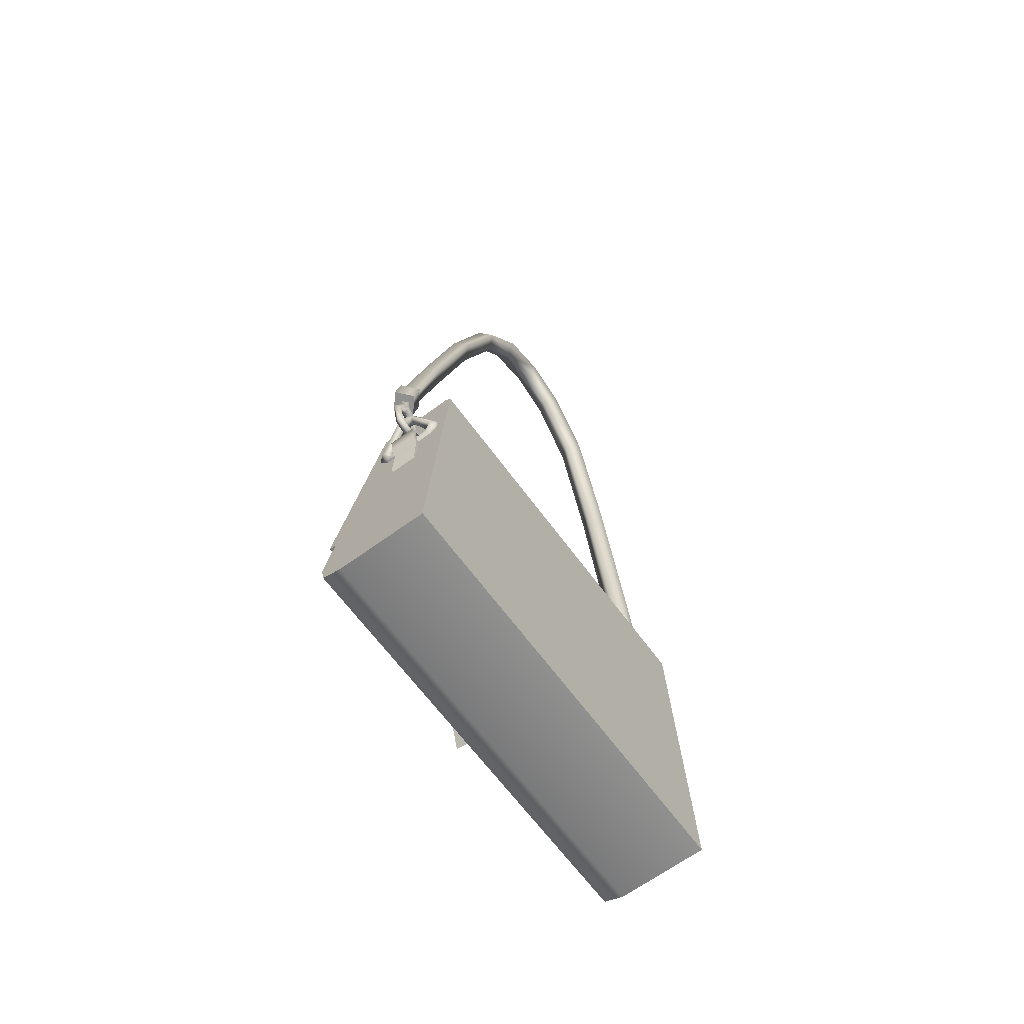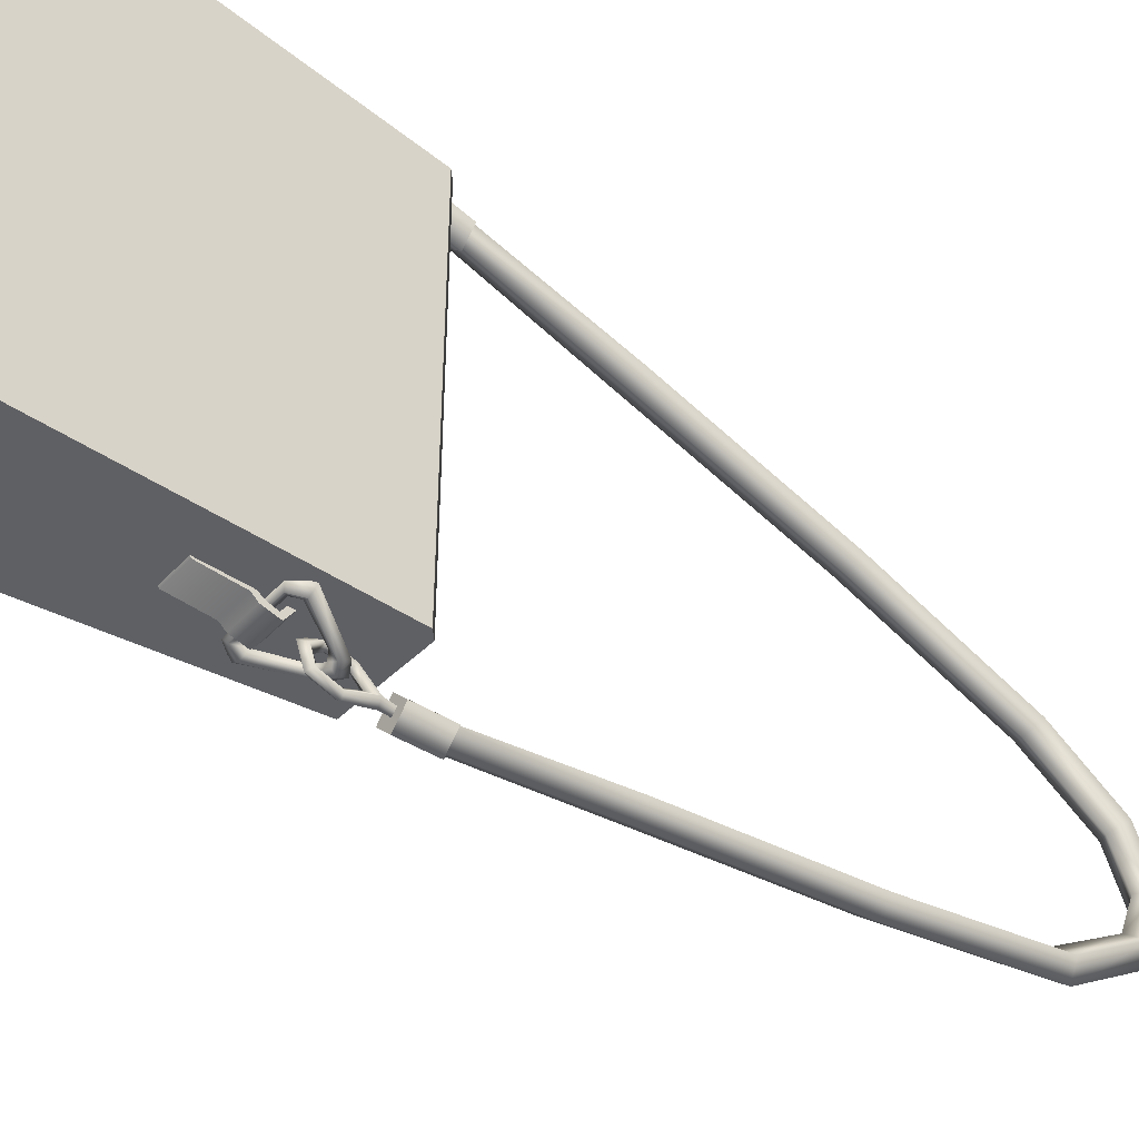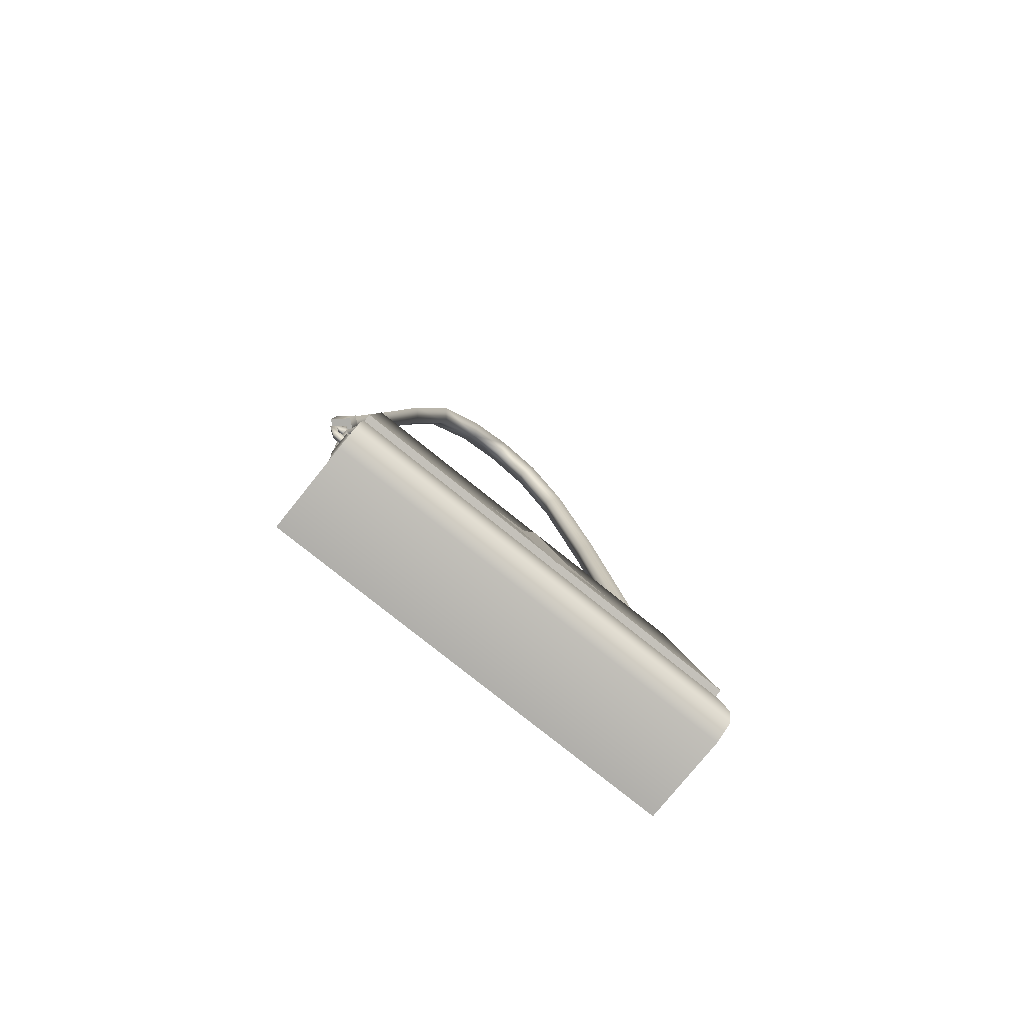
<metadata>
{"format":"obj","ext":"obj","renderer":"f3d","projection":"perspective","resolution":1024,"background":"white","views":[{"elev":-65.6,"azim":-143.7,"up":"+Z"},{"elev":-46.7,"azim":-130.1,"up":"+Y"},{"elev":-78.0,"azim":51.2,"up":"+Z"}]}
</metadata>
<code>
g NPC_Bone_PackageB_003_LOD1
v 0.0439 0.1296 0.05593
v 0.02392 0.1193 0.2076
v 0.03948 0.1297 0.05502
v 0.02809 0.1331 0.005831
v 0.04356 0.1319 0.02346
v 0.03948 0.1297 0.05502
v 0.02809 0.1331 0.005831
v 0.04057 0.1328 0.01066
v 0.04356 0.1319 0.02346
v 0.02392 0.1193 0.2076
v 0.02809 0.1331 0.005831
v 0.03948 0.1297 0.05502
v -0.02777 0.133 0.005965
v -0.02388 0.1191 0.2096
v -0.02788 0.1194 0.2056
v 0.02392 0.1193 0.2076
v -0.02777 0.133 0.005965
v 0.02809 0.1331 0.005831
v 0.0439 -0.1296 0.05593
v 0.03948 -0.1297 0.05502
v 0.02392 -0.1193 0.2076
v 0.02809 -0.1331 0.005831
v 0.03948 -0.1297 0.05502
v 0.04356 -0.1319 0.02346
v 0.02809 -0.1331 0.005831
v 0.04356 -0.1319 0.02346
v 0.04057 -0.1328 0.01066
v 0.03948 -0.1297 0.05502
v 0.02809 -0.1331 0.005831
v 0.02392 -0.1193 0.2076
v -0.02777 -0.133 0.005965
v -0.02788 -0.1194 0.2056
v -0.02388 -0.1191 0.2096
v -0.02777 -0.133 0.005965
v 0.02392 -0.1193 0.2076
v 0.02809 -0.1331 0.005831
v -0.02788 -0.1194 0.2056
v -0.02777 -0.133 0.005965
v -0.02777 0.133 0.005965
v -0.02788 0.1194 0.2056
v 0.03948 -0.1297 0.05502
v 0.0439 -0.1296 0.05593
v 0.0439 0.1296 0.05593
v 0.03948 0.1297 0.05502
v -0.02388 0.1191 0.2096
v -0.02788 -0.1194 0.2056
v -0.02788 0.1194 0.2056
v -0.02388 -0.1191 0.2096
v 0.02392 0.1193 0.2076
v 0.02392 -0.1193 0.2076
v 0.0439 0.1296 0.05593
v 0.0439 -0.1296 0.05593
v 0.03948 0.1297 0.05502
v 0.04356 -0.1319 0.02346
v 0.03948 -0.1297 0.05502
v 0.04356 0.1319 0.02346
v 0.04057 -0.1328 0.01066
v 0.04057 0.1328 0.01066
v 0.02809 -0.1331 0.005831
v 0.02809 0.1331 0.005831
v -0.02777 0.133 0.005965
v -0.02777 -0.133 0.005965
v 0.04438 0.04329 0.06362
v 0.04629 0.01621 0.04811
v 0.04245 0.01603 0.07941
v 0.04245 -0.01603 0.07941
v 0.03396 0 0.1485
v 0.04629 -0.01621 0.04811
v 0.04438 -0.04329 0.06362
v 0.05008 0 0.01728
v -0.008913 -0.1298 0.162
v -0.008913 -0.1216 0.1671
v 0.007818 -0.1216 0.1671
v 0.007818 -0.1298 0.162
v -0.008913 -0.1281 0.1528
v 0.007818 -0.1281 0.1528
v -0.008913 -0.1251 0.1492
v 0.007819 -0.1251 0.1492
v 0.007818 -0.1259 0.1269
v -0.008913 -0.1259 0.1269
v 0.007818 -0.1224 0.1247
v -0.008913 -0.1224 0.1247
v -0.008913 -0.1267 0.1606
v -0.008913 -0.1298 0.162
v -0.008913 -0.1281 0.1528
v -0.008913 -0.1251 0.1542
v -0.008913 -0.1216 0.1671
v -0.008913 -0.1298 0.162
v -0.008913 -0.1216 0.1637
v -0.008913 -0.1251 0.1492
v -0.008913 -0.1281 0.1528
v -0.008913 -0.122 0.1503
v -0.008913 -0.1259 0.1269
v -0.008913 -0.1224 0.1247
v -0.008913 -0.1251 0.1492
v 0.007818 -0.1281 0.1528
v 0.007818 -0.1298 0.162
v 0.007818 -0.1267 0.1606
v 0.007818 -0.1251 0.1542
v 0.007818 -0.1298 0.162
v 0.007818 -0.1216 0.1671
v 0.007818 -0.1216 0.1637
v 0.007819 -0.1251 0.1492
v 0.007818 -0.1281 0.1528
v 0.007819 -0.122 0.1503
v 0.007818 -0.1259 0.1269
v 0.007819 -0.1251 0.1492
v 0.007818 -0.1224 0.1247
v -0.008913 0.1298 0.162
v 0.007818 0.1216 0.1671
v -0.008913 0.1216 0.1671
v 0.007818 0.1298 0.162
v 0.007818 0.1281 0.1528
v -0.008913 0.1281 0.1528
v -0.008913 0.1251 0.1492
v 0.007818 0.1251 0.1492
v -0.008913 0.1259 0.1269
v 0.007818 0.1259 0.1269
v 0.007818 0.1224 0.1247
v -0.008913 0.1224 0.1247
v -0.008913 0.1267 0.1606
v -0.008913 0.1281 0.1528
v -0.008913 0.1298 0.162
v -0.008913 0.1251 0.1542
v -0.008913 0.1216 0.1671
v -0.008913 0.1216 0.1637
v -0.008913 0.1298 0.162
v -0.008913 0.1251 0.1492
v -0.008913 0.1281 0.1528
v -0.008913 0.122 0.1503
v -0.008913 0.1259 0.1269
v -0.008913 0.1251 0.1492
v -0.008913 0.1224 0.1247
v 0.007818 0.1281 0.1528
v 0.007818 0.1267 0.1606
v 0.007818 0.1298 0.162
v 0.007818 0.1251 0.1542
v 0.007818 0.1281 0.1528
v 0.007818 0.1251 0.1492
v 0.007818 0.122 0.1503
v 0.007818 0.1216 0.1637
v 0.007818 0.1216 0.1671
v 0.007818 0.1298 0.162
v 0.007818 0.1259 0.1269
v 0.007818 0.1224 0.1247
v 0.007818 0.1251 0.1492
v 0.001769 0.1315 0.2137
v -0.000829 0.1279 0.2065
v -0.000829 0.1285 0.2138
v 0.002247 0.1313 0.2049
v -0.000829 0.1349 0.2057
v -0.000829 0.1345 0.2136
v 0.001769 0.1222 0.1953
v -0.000829 0.1196 0.1967
v 0.001769 0.1373 0.191
v -0.000829 0.1403 0.1913
v 0.001769 0.1198 0.1832
v -0.000829 0.1168 0.1821
v -0.000829 0.13 0.1999
v -0.000829 0.1249 0.1939
v -0.000829 0.1228 0.1842
v -0.000829 0.1343 0.1907
v -0.000829 0.1322 0.1817
v -0.000829 0.1265 0.1798
v 0.001769 0.1342 0.1792
v -0.000829 0.1362 0.1768
v 0.001769 0.1255 0.1763
v -0.000829 0.1245 0.1729
v -0.003427 0.1315 0.2137
v -0.000829 0.1349 0.2057
v -0.000829 0.1345 0.2136
v -0.003904 0.1313 0.2049
v -0.000829 0.1279 0.2065
v -0.000829 0.1285 0.2138
v -0.003427 0.1373 0.191
v -0.000829 0.1403 0.1913
v -0.003427 0.1222 0.1953
v -0.000829 0.1196 0.1967
v -0.003427 0.1342 0.1792
v -0.000829 0.1362 0.1768
v -0.000829 0.13 0.1999
v -0.000829 0.1343 0.1907
v -0.000829 0.1322 0.1817
v -0.000829 0.1249 0.1939
v -0.000829 0.1228 0.1842
v -0.000829 0.1265 0.1798
v -0.003427 0.1198 0.1832
v -0.000829 0.1168 0.1821
v -0.003427 0.1255 0.1763
v -0.000829 0.1245 0.1729
v -0.000829 -0.1279 0.2065
v 0.001769 -0.1315 0.2137
v -0.000829 -0.1285 0.2138
v 0.002247 -0.1313 0.2049
v 0.001769 -0.1222 0.1953
v -0.000829 -0.1196 0.1967
v -0.000829 -0.1349 0.2057
v -0.000829 -0.1345 0.2136
v 0.001769 -0.1373 0.191
v -0.000829 -0.1403 0.1913
v 0.001769 -0.1198 0.1832
v -0.000829 -0.1168 0.1821
v -0.000829 -0.13 0.1999
v -0.000829 -0.1249 0.1939
v -0.000829 -0.1228 0.1842
v -0.000829 -0.1343 0.1907
v -0.000829 -0.1322 0.1817
v -0.000829 -0.1265 0.1798
v 0.001769 -0.1342 0.1792
v -0.000829 -0.1362 0.1768
v 0.001769 -0.1255 0.1763
v -0.000829 -0.1245 0.1729
v -0.003427 -0.1315 0.2137
v -0.000829 -0.1345 0.2136
v -0.000829 -0.1349 0.2057
v -0.003904 -0.1313 0.2049
v -0.000829 -0.1279 0.2065
v -0.000829 -0.1285 0.2138
v -0.003427 -0.1373 0.191
v -0.000829 -0.1403 0.1913
v -0.003427 -0.1222 0.1953
v -0.000829 -0.1196 0.1967
v -0.003427 -0.1342 0.1792
v -0.000829 -0.1362 0.1768
v -0.000829 -0.13 0.1999
v -0.000829 -0.1343 0.1907
v -0.000829 -0.1322 0.1817
v -0.000829 -0.1249 0.1939
v -0.000829 -0.1228 0.1842
v -0.000829 -0.1265 0.1798
v -0.003427 -0.1198 0.1832
v -0.000829 -0.1168 0.1821
v -0.003427 -0.1255 0.1763
v -0.000829 -0.1245 0.1729
v -0.000609 0.1169 0.3159
v -0.00816 0.1289 0.2294
v -0.000609 0.1363 0.2269
v -0.009166 0.11 0.314
v -0.000609 0.1221 0.2319
v -0.009166 0.08315 0.4258
v -0.000609 0.09024 0.4283
v -0.009166 0.05363 0.5201
v -0.000609 0.06083 0.5244
v -0.009166 0.0258 0.5644
v -0.000609 0.02005 0.5584
v -0.000609 0.03148 0.5704
v -0.000609 -0.005044 0.5831
v -0.000609 0.04642 0.5157
v -0.000609 0.07605 0.4232
v -0.000609 0.1032 0.3122
v 0.007948 0.11 0.314
v 0.006942 0.1289 0.2294
v -0.009166 -0.005099 0.5758
v 0.007948 0.08315 0.4258
v -0.000609 0.1169 0.3159
v -0.000609 0.1363 0.2269
v -0.000609 0.09024 0.4283
v 0.007948 0.05363 0.5201
v -0.000609 0.06083 0.5244
v 0.007948 0.0258 0.5644
v -0.000609 0.03148 0.5704
v -0.000609 -0.005044 0.5831
v 0.007948 -0.005099 0.5758
v -0.000609 -0.005157 0.5685
v -0.000609 -0.03048 0.5587
v 0.007948 -0.03609 0.5648
v -0.000609 -0.04163 0.5708
v -0.000609 -0.07506 0.5246
v 0.007948 -0.06775 0.5204
v -0.000609 -0.09877 0.4272
v 0.007948 -0.09159 0.4247
v -0.000609 -0.1202 0.3144
v -0.009166 -0.03609 0.5648
v -0.000609 -0.04163 0.5708
v -0.000609 -0.07506 0.5246
v -0.009166 -0.06775 0.5204
v -0.000609 -0.09877 0.4272
v -0.000609 -0.06044 0.5162
v -0.009166 -0.09159 0.4247
v -0.000609 -0.1202 0.3144
v -0.000609 -0.08441 0.4223
v 0.007948 -0.1133 0.3127
v -0.009166 -0.1133 0.3127
v 0.006942 -0.1309 0.2289
v -0.000609 -0.138 0.2254
v -0.000609 -0.123 0.2323
v -0.000609 -0.1065 0.311
v -0.00816 -0.1309 0.2289
v -0.000609 -0.138 0.2254
v -0.000829 0.1382 0.2324
v -0.009019 0.1288 0.2324
v -0.009019 0.1327 0.2112
v -0.000829 0.1422 0.2112
v -0.009019 0.1288 0.2324
v -0.000829 0.1193 0.2324
v -0.000829 0.1233 0.2112
v -0.009019 0.1327 0.2112
v 0.007362 0.1288 0.2324
v 0.007362 0.1327 0.2112
v -0.000829 0.1233 0.2112
v -0.000829 0.1193 0.2324
v -0.000829 0.1382 0.2324
v -0.000829 0.1422 0.2112
v 0.007362 0.1327 0.2112
v 0.007362 0.1288 0.2324
v -0.000829 0.1382 0.2324
v -0.000829 0.1193 0.2324
v -0.009019 0.1288 0.2324
v 0.007362 0.1288 0.2324
v -0.000829 0.1233 0.2112
v -0.000829 0.1422 0.2112
v -0.009019 0.1327 0.2112
v 0.007362 0.1327 0.2112
v -0.009019 -0.1327 0.2112
v -0.009019 -0.1305 0.2324
v -0.000829 -0.1399 0.2324
v -0.000829 -0.1422 0.2112
v -0.000829 -0.1233 0.2112
v -0.000829 -0.121 0.2324
v -0.009019 -0.1305 0.2324
v -0.009019 -0.1327 0.2112
v 0.007362 -0.1305 0.2324
v -0.000829 -0.121 0.2324
v -0.000829 -0.1233 0.2112
v 0.007362 -0.1327 0.2112
v -0.000829 -0.1399 0.2324
v 0.007362 -0.1305 0.2324
v 0.007362 -0.1327 0.2112
v -0.000829 -0.1422 0.2112
v -0.000829 -0.1399 0.2324
v -0.009019 -0.1305 0.2324
v -0.000829 -0.121 0.2324
v 0.007362 -0.1305 0.2324
v -0.000829 -0.1233 0.2112
v -0.009019 -0.1327 0.2112
v -0.000829 -0.1422 0.2112
v 0.007362 -0.1327 0.2112
v -0.01526 0.1254 0.1573
v 0.0106 0.1223 0.161
v -0.01226 0.1223 0.161
v -0.01465 0.123 0.165
v 0.0136 0.1254 0.1573
v 0.01299 0.123 0.165
v -0.01906 0.1266 0.164
v -0.005406 0.126 0.182
v 0.0174 0.1266 0.164
v 0.003749 0.126 0.182
v -0.01828 0.1212 0.1549
v 0.01663 0.1212 0.1549
v -0.02343 0.1229 0.1645
v 0.02177 0.1229 0.1645
v -0.00629 0.1304 0.1855
v -0.007132 0.1274 0.1902
v -0.000829 0.1265 0.1853
v 0.004632 0.1304 0.1855
v 0.005475 0.1274 0.1902
v -0.000829 0.131 0.189
v -0.000829 0.1281 0.194
v 0.005475 0.1274 0.1902
v -0.000829 0.1236 0.1903
v -0.000829 0.1281 0.194
v -0.007132 0.1274 0.1902
v 0.004632 0.123 0.1867
v 0.02177 0.1229 0.1645
v -0.00629 0.123 0.1867
v -0.02343 0.1229 0.1645
v 0.0174 0.1192 0.1653
v 0.01663 0.1212 0.1549
v -0.000829 0.1265 0.1853
v 0.003749 0.126 0.182
v -0.005406 0.126 0.182
v 0.01299 0.123 0.165
v -0.01906 0.1192 0.1653
v -0.01465 0.123 0.165
v -0.01828 0.1212 0.1549
v 0.0136 0.118 0.1586
v 0.0106 0.1223 0.161
v -0.01526 0.118 0.1586
v -0.01226 0.1223 0.161
v -0.01226 -0.1223 0.161
v 0.0106 -0.1223 0.161
v 0.0136 -0.1254 0.1573
v 0.01299 -0.123 0.165
v -0.01526 -0.1254 0.1573
v -0.01465 -0.123 0.165
v -0.01906 -0.1266 0.164
v -0.005406 -0.126 0.182
v 0.0174 -0.1266 0.164
v 0.003749 -0.126 0.182
v -0.01828 -0.1212 0.1549
v 0.01663 -0.1212 0.1549
v -0.02343 -0.1229 0.1645
v 0.02177 -0.1229 0.1645
v -0.006289 -0.1304 0.1855
v -0.007132 -0.1274 0.1902
v -0.000829 -0.1265 0.1853
v 0.004633 -0.1304 0.1855
v 0.005475 -0.1274 0.1902
v -0.000828 -0.131 0.189
v -0.000829 -0.1281 0.194
v 0.005475 -0.1274 0.1902
v -0.000829 -0.1281 0.194
v -0.000829 -0.1236 0.1903
v -0.007132 -0.1274 0.1902
v 0.004632 -0.123 0.1867
v 0.02177 -0.1229 0.1645
v -0.00629 -0.123 0.1867
v -0.02343 -0.1229 0.1645
v 0.0174 -0.1192 0.1653
v 0.01663 -0.1212 0.1549
v -0.000829 -0.1265 0.1853
v 0.003749 -0.126 0.182
v -0.005406 -0.126 0.182
v 0.01299 -0.123 0.165
v -0.01906 -0.1192 0.1653
v -0.01465 -0.123 0.165
v -0.01828 -0.1212 0.1549
v 0.0136 -0.118 0.1586
v 0.0106 -0.1223 0.161
v -0.01526 -0.118 0.1586
v -0.01226 -0.1223 0.161
g NPC_Bone_PackageB_003_LOD1_0
f 3 2 1
f 6 5 4
f 9 8 7
f 12 11 10
f 15 14 13
f 17 14 16
f 18 17 16
f 21 20 19
f 24 23 22
f 27 26 25
f 30 29 28
f 33 32 31
f 35 33 34
f 36 35 34
f 39 38 37
f 40 39 37
f 43 42 41
f 44 43 41
f 47 46 45
f 46 48 45
f 45 48 49
f 48 50 49
f 51 49 50
f 52 51 50
f 55 54 53
f 54 56 53
f 56 54 57
f 58 56 57
f 57 59 58
f 59 60 58
f 60 59 61
f 59 62 61
f 65 64 63
f 66 64 65
f 67 66 65
f 68 64 66
f 69 68 66
f 70 64 68
f 73 72 71
f 74 73 71
f 74 71 75
f 76 74 75
f 75 77 76
f 77 78 76
f 78 77 79
f 77 80 79
f 81 79 80
f 82 81 80
f 85 84 83
f 86 85 83
f 83 88 87
f 89 83 87
f 91 86 90
f 86 92 90
f 92 94 93
f 95 92 93
f 98 97 96
f 99 98 96
f 101 100 98
f 102 101 98
f 99 104 103
f 105 99 103
f 105 107 106
f 108 105 106
f 111 110 109
f 110 112 109
f 109 112 113
f 114 109 113
f 114 113 115
f 113 116 115
f 115 116 117
f 116 118 117
f 117 118 119
f 120 117 119
f 123 122 121
f 122 124 121
f 121 126 125
f 127 121 125
f 124 129 128
f 130 124 128
f 130 132 131
f 133 130 131
f 136 135 134
f 135 137 134
f 139 138 137
f 140 139 137
f 142 141 135
f 143 142 135
f 140 145 144
f 146 140 144
f 149 148 147
f 148 150 147
f 147 150 151
f 152 147 151
f 150 148 153
f 148 154 153
f 150 155 151
f 155 156 151
f 157 153 154
f 158 157 154
f 159 150 153
f 155 150 159
f 160 159 153
f 160 153 161
f 153 157 161
f 162 155 159
f 162 163 155
f 164 161 157
f 155 165 156
f 163 165 155
f 163 164 165
f 165 166 156
f 157 158 167
f 167 164 157
f 164 167 165
f 166 165 167
f 158 168 167
f 168 166 167
f 171 170 169
f 170 172 169
f 169 172 173
f 174 169 173
f 172 170 175
f 170 176 175
f 172 177 173
f 177 178 173
f 175 176 179
f 176 180 179
f 181 172 175
f 177 172 181
f 182 181 175
f 183 182 175
f 179 183 175
f 184 177 181
f 184 185 177
f 186 183 179
f 177 187 178
f 185 187 177
f 185 186 187
f 187 188 178
f 189 179 180
f 189 186 179
f 186 189 187
f 187 189 188
f 190 189 180
f 189 190 188
f 193 192 191
f 192 194 191
f 194 195 191
f 195 196 191
f 197 194 192
f 198 197 192
f 194 197 199
f 197 200 199
f 196 195 201
f 202 196 201
f 195 194 203
f 194 199 203
f 204 195 203
f 204 205 195
f 205 201 195
f 199 206 203
f 207 206 199
f 205 208 201
f 209 199 200
f 209 207 199
f 207 209 208
f 210 209 200
f 201 211 202
f 208 211 201
f 209 211 208
f 211 209 210
f 211 212 202
f 212 211 210
f 215 214 213
f 216 215 213
f 217 216 213
f 218 217 213
f 216 219 215
f 219 220 215
f 221 216 217
f 222 221 217
f 219 223 220
f 223 224 220
f 219 216 225
f 225 216 221
f 226 219 225
f 219 226 227
f 223 219 227
f 228 225 221
f 229 228 221
f 223 227 230
f 221 222 231
f 231 229 221
f 230 229 231
f 222 232 231
f 224 223 233
f 233 223 230
f 233 230 231
f 231 232 233
f 234 224 233
f 232 234 233
f 237 236 235
f 236 238 235
f 236 239 238
f 235 238 240
f 241 235 240
f 241 240 242
f 243 241 242
f 243 242 244
f 244 242 245
f 246 243 244
f 247 246 244
f 242 240 248
f 242 248 245
f 240 238 249
f 240 249 248
f 239 250 238
f 238 250 249
f 250 239 251
f 250 251 249
f 239 252 251
f 253 247 244
f 253 244 245
f 249 254 248
f 251 254 249
f 251 252 255
f 251 255 254
f 252 256 255
f 255 257 254
f 254 258 248
f 254 257 258
f 245 248 258
f 257 259 258
f 260 258 259
f 260 245 258
f 261 260 259
f 260 261 262
f 245 260 263
f 263 260 262
f 264 253 245
f 264 245 263
f 253 264 265
f 265 264 263
f 266 263 262
f 266 265 263
f 267 266 262
f 267 268 266
f 268 269 266
f 266 269 265
f 268 270 269
f 270 271 269
f 270 272 271
f 273 253 265
f 247 253 273
f 274 247 273
f 274 273 275
f 273 276 275
f 273 265 276
f 277 275 276
f 269 278 265
f 265 278 276
f 269 271 278
f 279 277 276
f 279 276 278
f 280 277 279
f 271 281 278
f 281 279 278
f 272 282 271
f 271 282 281
f 283 280 279
f 283 279 281
f 284 282 272
f 285 284 272
f 284 286 282
f 282 287 281
f 286 287 282
f 287 283 281
f 287 286 283
f 286 288 283
f 283 288 280
f 288 289 280
f 292 291 290
f 293 292 290
f 296 295 294
f 297 296 294
f 300 299 298
f 301 300 298
f 304 303 302
f 305 304 302
f 308 307 306
f 306 307 309
f 312 311 310
f 310 311 313
f 316 315 314
f 317 316 314
f 320 319 318
f 321 320 318
f 324 323 322
f 325 324 322
f 328 327 326
f 329 328 326
f 332 331 330
f 332 330 333
f 336 335 334
f 336 334 337
f 340 339 338
f 340 338 341
f 339 342 338
f 342 339 343
f 338 344 341
f 341 344 345
f 346 342 343
f 346 343 347
f 338 342 348
f 344 338 348
f 342 349 348
f 349 342 346
f 350 344 348
f 351 349 346
f 344 352 345
f 344 350 352
f 350 353 352
f 345 352 354
f 355 346 347
f 346 355 351
f 355 347 354
f 355 356 351
f 352 353 357
f 352 357 354
f 357 355 354
f 355 357 356
f 353 358 357
f 357 358 356
f 361 360 359
f 360 361 362
f 360 363 359
f 364 359 363
f 365 360 362
f 362 366 365
f 367 364 363
f 364 367 368
f 360 369 363
f 369 360 365
f 369 370 363
f 367 363 370
f 371 369 365
f 372 367 370
f 366 373 365
f 365 373 371
f 373 374 371
f 373 366 375
f 367 376 368
f 367 372 376
f 368 376 375
f 372 377 376
f 373 378 374
f 378 373 375
f 376 378 375
f 376 377 378
f 378 379 374
f 377 379 378
f 382 381 380
f 383 381 382
f 384 382 380
f 380 385 384
f 385 386 384
f 386 385 387
f 388 383 382
f 389 383 388
f 384 390 382
f 390 384 386
f 390 391 382
f 382 391 388
f 392 390 386
f 391 393 388
f 394 386 387
f 392 386 394
f 395 392 394
f 394 387 396
f 397 389 388
f 388 393 397
f 389 397 396
f 393 398 397
f 395 394 399
f 399 394 396
f 397 399 396
f 399 397 398
f 400 395 399
f 400 399 398
f 403 402 401
f 402 403 404
f 405 403 401
f 405 401 406
f 403 407 404
f 404 407 408
f 409 405 406
f 406 410 409
f 411 403 405
f 407 403 411
f 412 411 405
f 405 409 412
f 413 407 411
f 409 414 412
f 407 415 408
f 407 413 415
f 413 416 415
f 408 415 417
f 410 418 409
f 414 409 418
f 418 410 417
f 419 414 418
f 415 416 420
f 415 420 417
f 420 418 417
f 419 418 420
f 416 421 420
f 421 419 420

</code>
